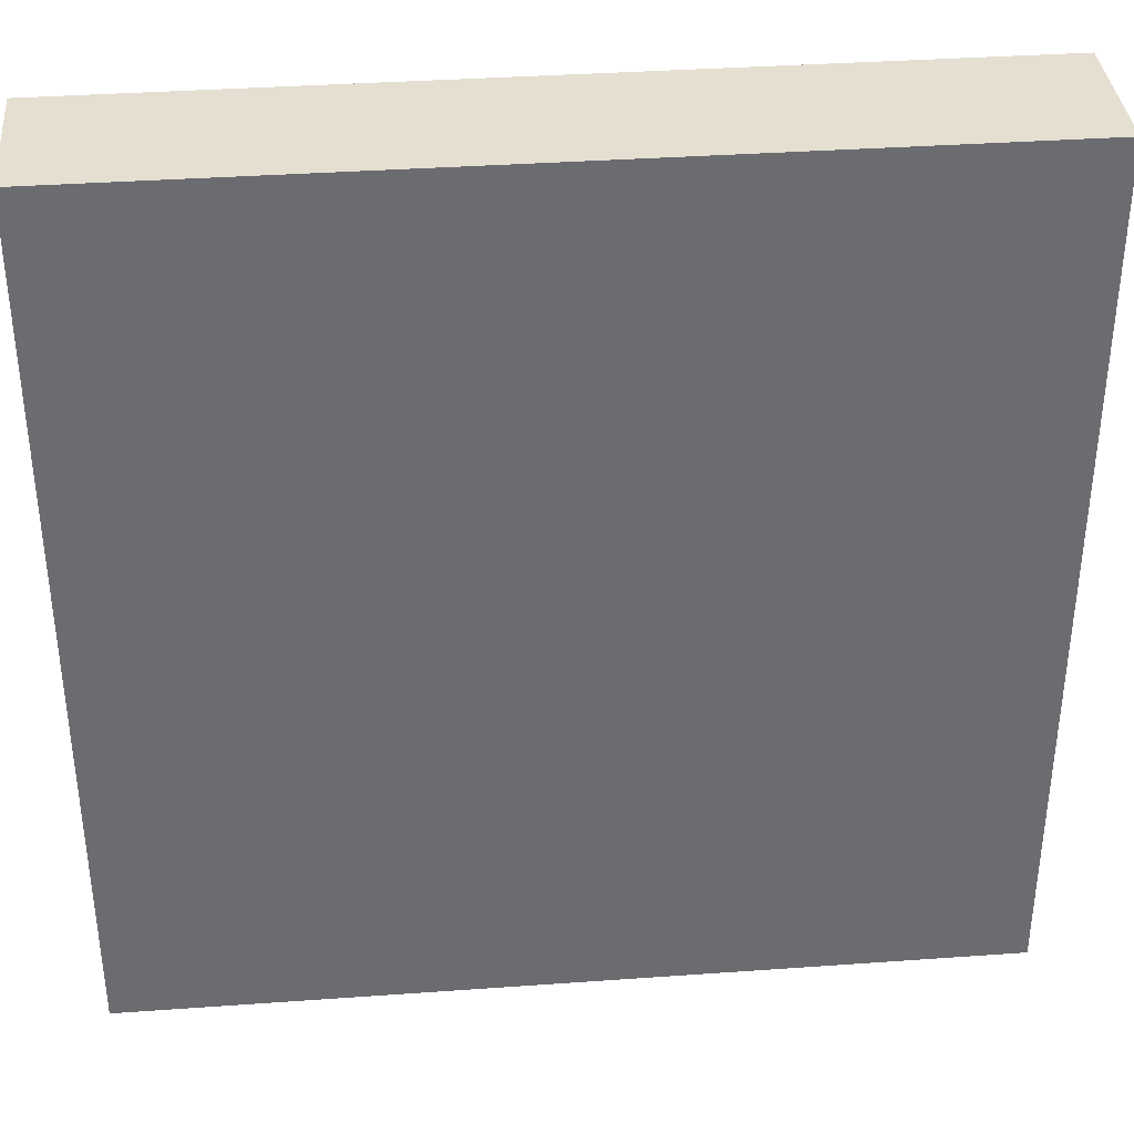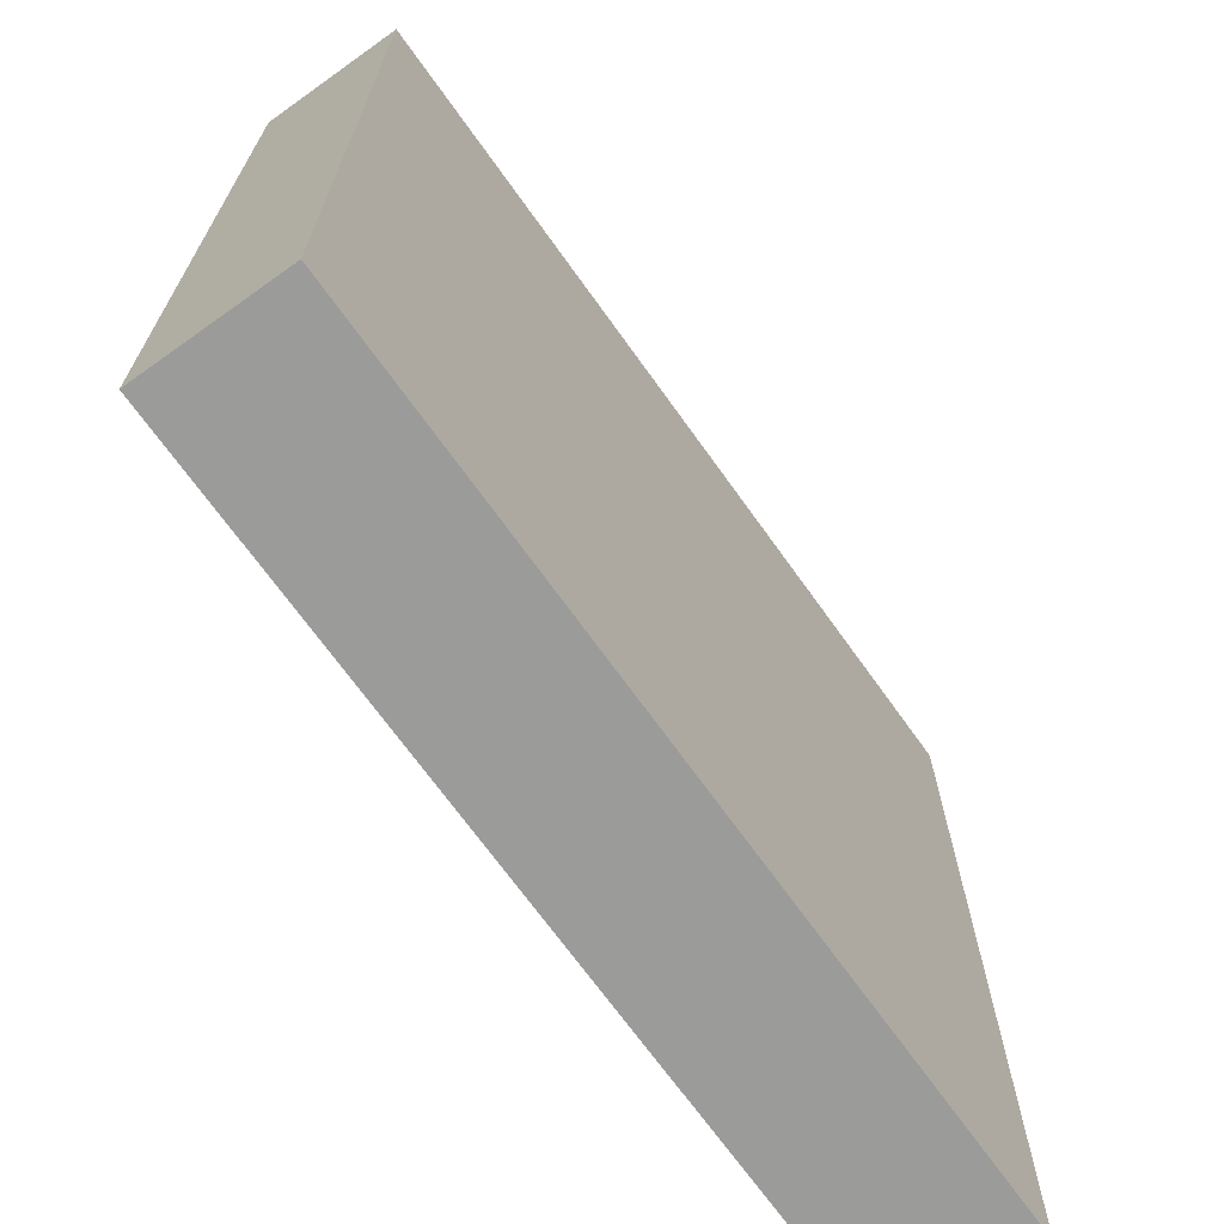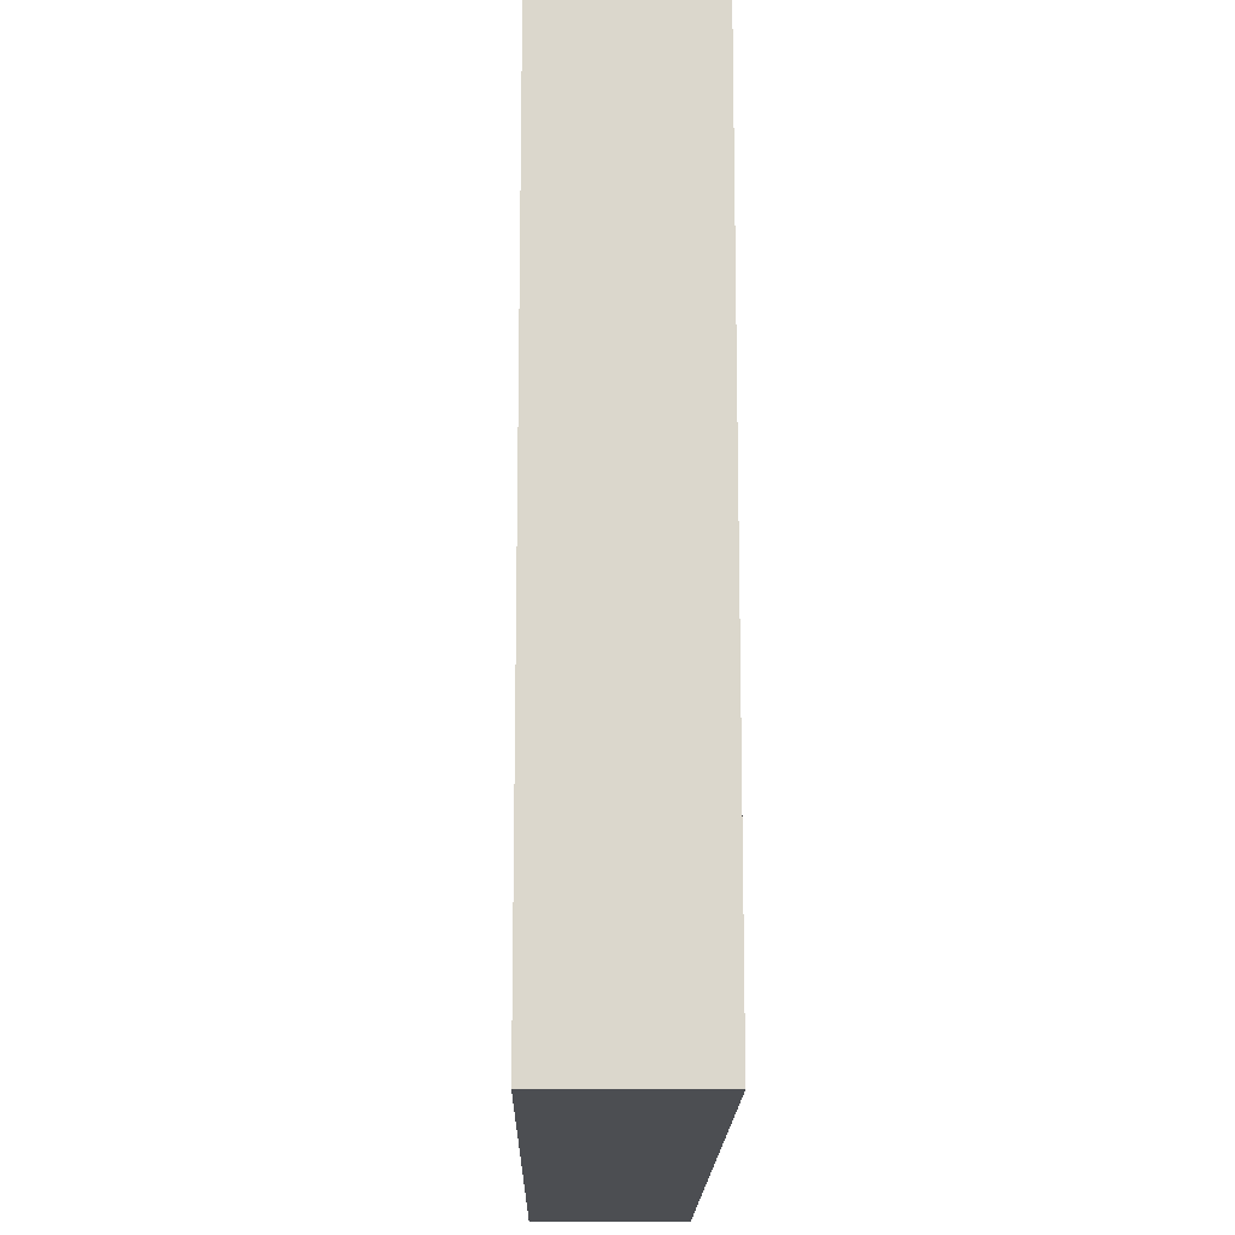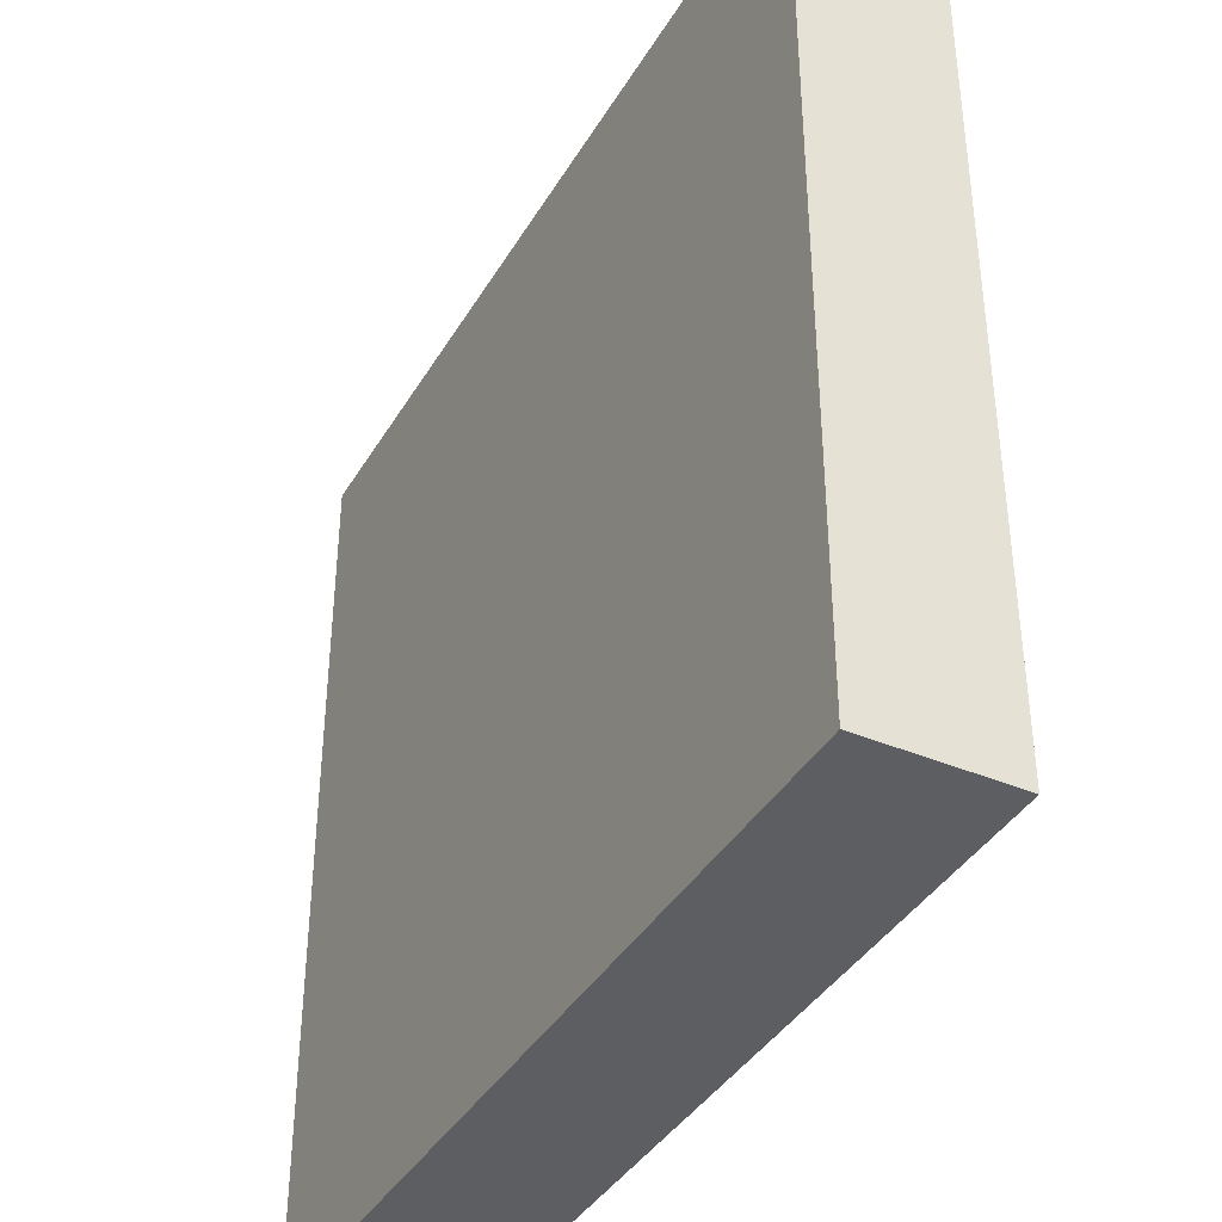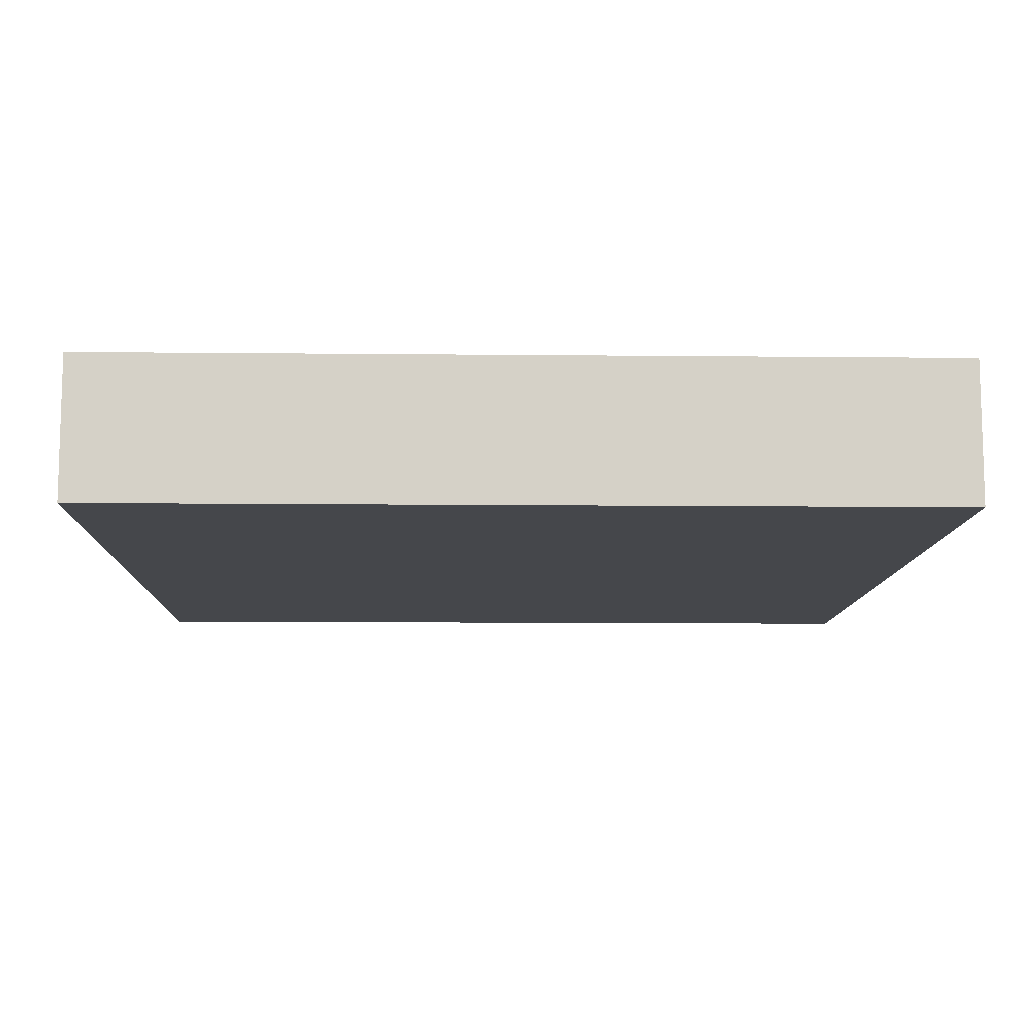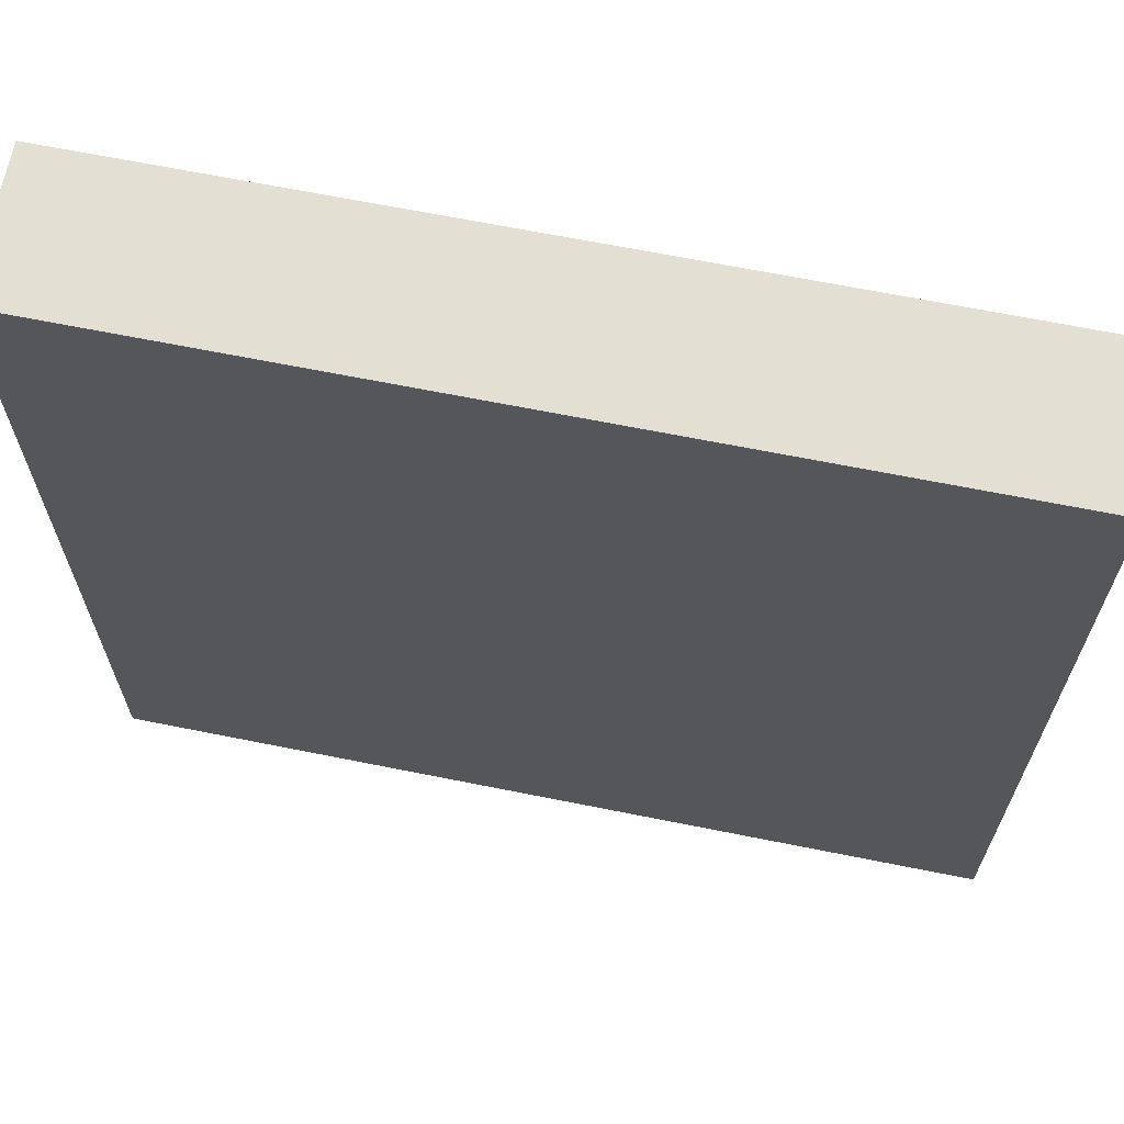
<metadata>
{"format":"obj","ext":"obj","renderer":"f3d","projection":"perspective","resolution":1024,"background":"white","views":[{"elev":36.6,"azim":174.7,"up":"+Z"},{"elev":-69.6,"azim":125.5,"up":"+Z"},{"elev":-16.7,"azim":89.1,"up":"+Z"},{"elev":-39.3,"azim":62.2,"up":"+Z"},{"elev":-10.3,"azim":178.5,"up":"+Y"},{"elev":66.4,"azim":11.4,"up":"+Z"}]}
</metadata>
<code>
o Plane
v -3 0 3
v 3 0 3
v -3 0 -3
v 3 0 -3
v -3 1 -3
v -3 1 3
v 3 1 3
v 3 1 -3
f 1 3 4 2
f 6 7 8 5
f 4 3 5 8
f 1 2 7 6
f 2 4 8 7
f 3 1 6 5

</code>
